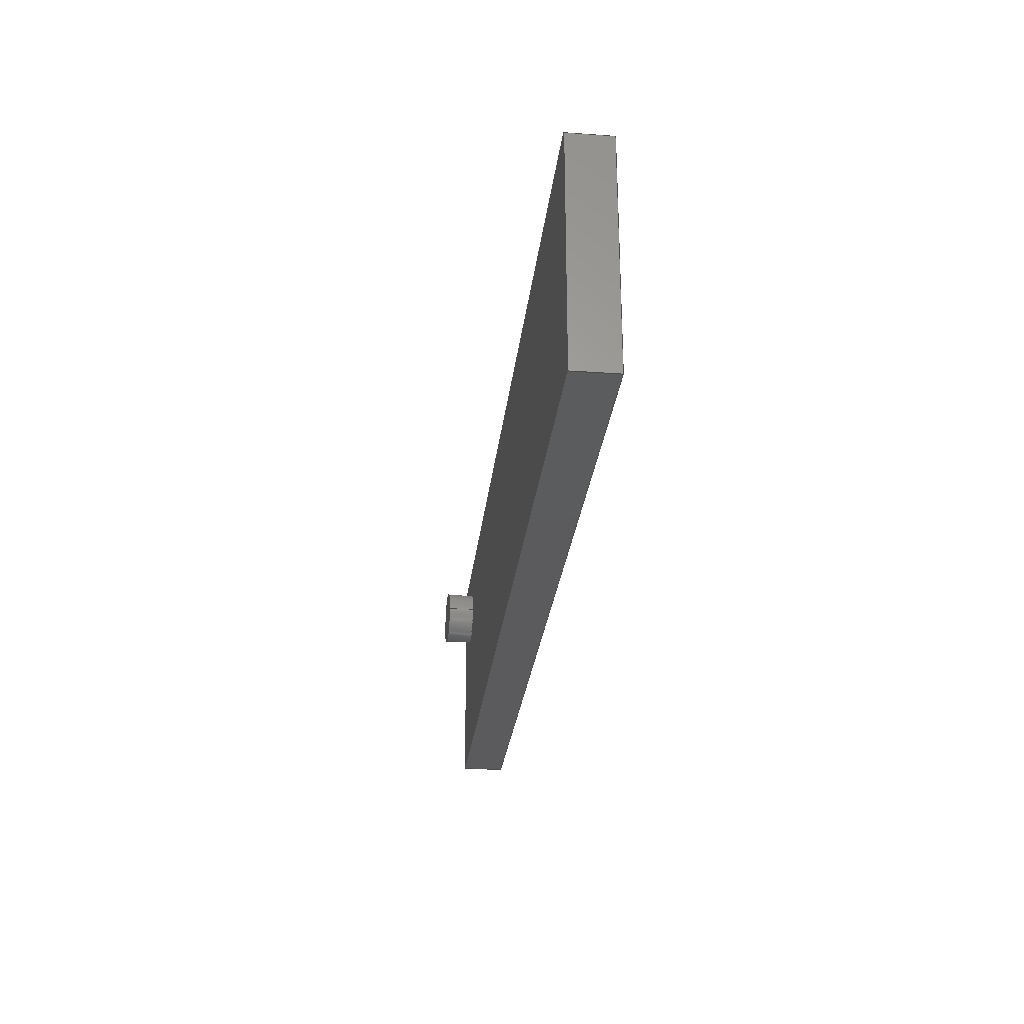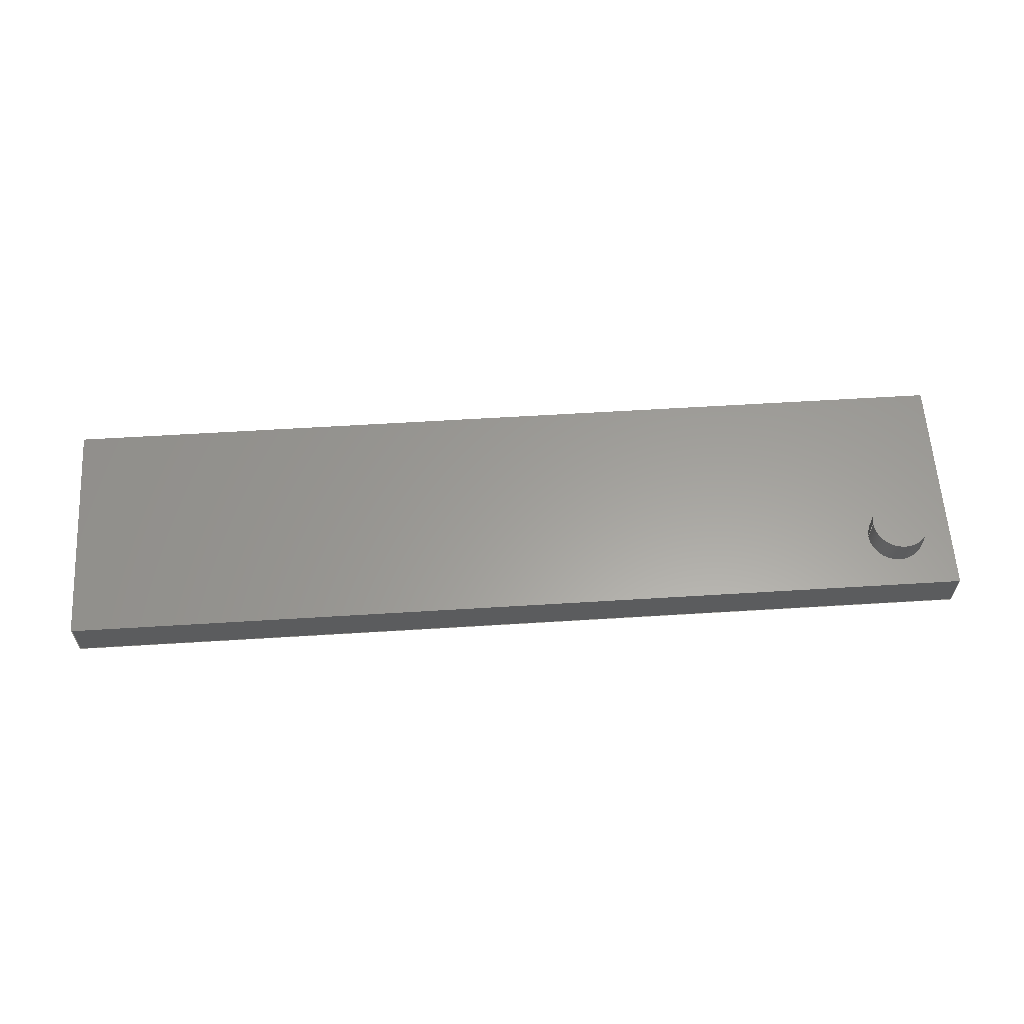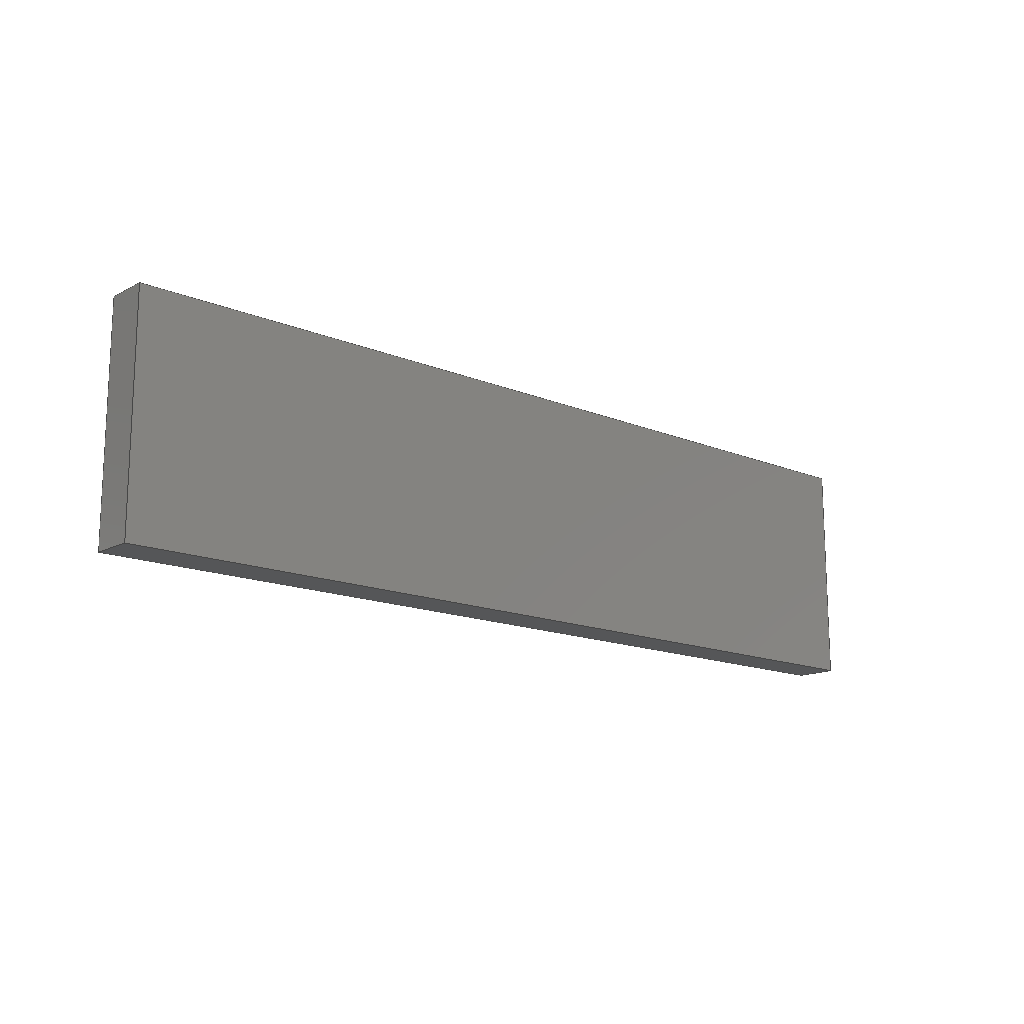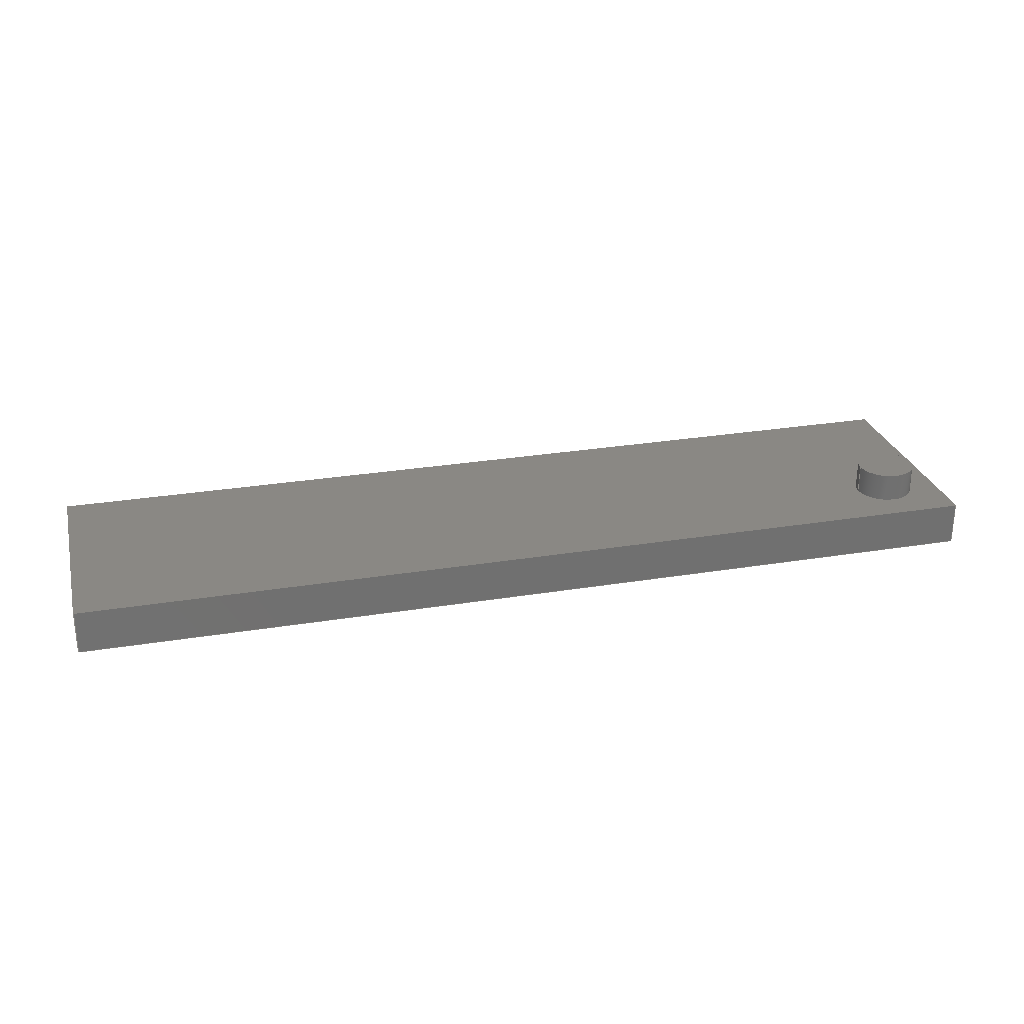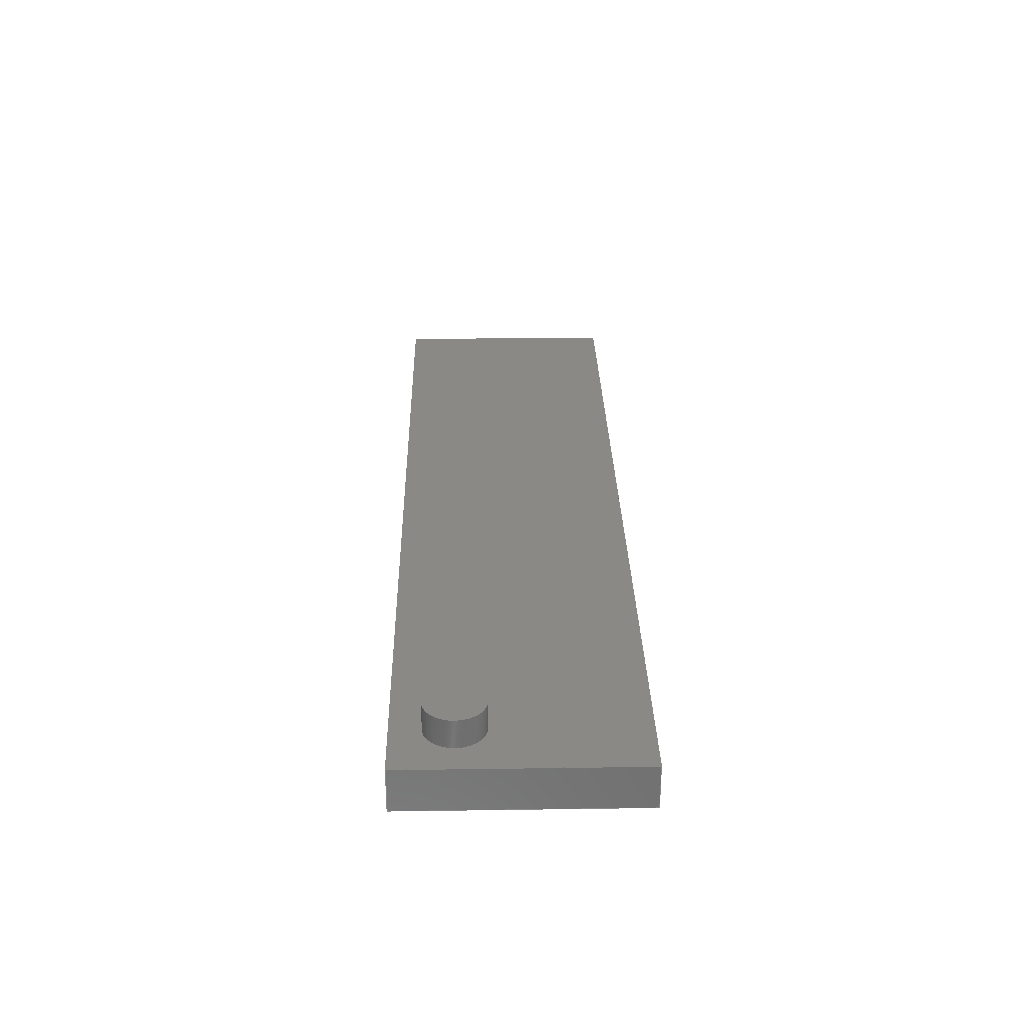
<metadata>
{"format":"step","ext":"step","renderer":"f3d","projection":"perspective","resolution":1024,"background":"white","views":[{"elev":-27.3,"azim":83.8,"up":"+Y"},{"elev":60.7,"azim":176.4,"up":"+Z"},{"elev":-14.9,"azim":138.3,"up":"+Y"},{"elev":27.2,"azim":165.7,"up":"+Z"},{"elev":28.5,"azim":-91.2,"up":"+Z"}]}
</metadata>
<code>
ISO-10303-21;
DATA;
#1=MECHANICAL_DESIGN_GEOMETRIC_PRESENTATION_REPRESENTATION('',(#4),#219);
#2=SHAPE_REPRESENTATION_RELATIONSHIP('SRR','None',#226,#3);
#3=ADVANCED_BREP_SHAPE_REPRESENTATION('',(#5),#218);
#4=STYLED_ITEM('',(#236),#5);
#5=MANIFOLD_SOLID_BREP('Body1',#123);
#6=FACE_BOUND('',#29,.T.);
#7=PLANE('',#140);
#8=PLANE('',#141);
#9=PLANE('',#142);
#10=PLANE('',#143);
#11=PLANE('',#144);
#12=PLANE('',#145);
#13=PLANE('',#146);
#14=FACE_OUTER_BOUND('',#22,.T.);
#15=FACE_OUTER_BOUND('',#23,.T.);
#16=FACE_OUTER_BOUND('',#24,.T.);
#17=FACE_OUTER_BOUND('',#25,.T.);
#18=FACE_OUTER_BOUND('',#26,.T.);
#19=FACE_OUTER_BOUND('',#27,.T.);
#20=FACE_OUTER_BOUND('',#28,.T.);
#21=FACE_OUTER_BOUND('',#30,.T.);
#22=EDGE_LOOP('',(#84,#85,#86,#87));
#23=EDGE_LOOP('',(#88));
#24=EDGE_LOOP('',(#89,#90,#91,#92));
#25=EDGE_LOOP('',(#93,#94,#95,#96));
#26=EDGE_LOOP('',(#97,#98,#99,#100));
#27=EDGE_LOOP('',(#101,#102,#103,#104));
#28=EDGE_LOOP('',(#105,#106,#107,#108));
#29=EDGE_LOOP('',(#109));
#30=EDGE_LOOP('',(#110,#111,#112,#113));
#31=LINE('',#187,#44);
#32=LINE('',#193,#45);
#33=LINE('',#195,#46);
#34=LINE('',#197,#47);
#35=LINE('',#198,#48);
#36=LINE('',#201,#49);
#37=LINE('',#203,#50);
#38=LINE('',#204,#51);
#39=LINE('',#207,#52);
#40=LINE('',#209,#53);
#41=LINE('',#210,#54);
#42=LINE('',#212,#55);
#43=LINE('',#213,#56);
#44=VECTOR('',#153,0.2);
#45=VECTOR('',#160,1);
#46=VECTOR('',#161,1);
#47=VECTOR('',#162,1);
#48=VECTOR('',#163,1);
#49=VECTOR('',#166,1);
#50=VECTOR('',#167,1);
#51=VECTOR('',#168,1);
#52=VECTOR('',#171,1);
#53=VECTOR('',#172,1);
#54=VECTOR('',#173,1);
#55=VECTOR('',#176,1);
#56=VECTOR('',#177,1);
#57=CIRCLE('',#138,0.2);
#58=CIRCLE('',#139,0.2);
#59=VERTEX_POINT('',#184);
#60=VERTEX_POINT('',#186);
#61=VERTEX_POINT('',#191);
#62=VERTEX_POINT('',#192);
#63=VERTEX_POINT('',#194);
#64=VERTEX_POINT('',#196);
#65=VERTEX_POINT('',#200);
#66=VERTEX_POINT('',#202);
#67=VERTEX_POINT('',#206);
#68=VERTEX_POINT('',#208);
#69=EDGE_CURVE('',#59,#59,#57,.T.);
#70=EDGE_CURVE('',#59,#60,#31,.T.);
#71=EDGE_CURVE('',#60,#60,#58,.T.);
#72=EDGE_CURVE('',#61,#62,#32,.T.);
#73=EDGE_CURVE('',#61,#63,#33,.T.);
#74=EDGE_CURVE('',#64,#63,#34,.T.);
#75=EDGE_CURVE('',#62,#64,#35,.T.);
#76=EDGE_CURVE('',#62,#65,#36,.T.);
#77=EDGE_CURVE('',#66,#64,#37,.T.);
#78=EDGE_CURVE('',#65,#66,#38,.T.);
#79=EDGE_CURVE('',#65,#67,#39,.T.);
#80=EDGE_CURVE('',#68,#66,#40,.T.);
#81=EDGE_CURVE('',#67,#68,#41,.T.);
#82=EDGE_CURVE('',#67,#61,#42,.T.);
#83=EDGE_CURVE('',#63,#68,#43,.T.);
#84=ORIENTED_EDGE('',*,*,#69,.F.);
#85=ORIENTED_EDGE('',*,*,#70,.T.);
#86=ORIENTED_EDGE('',*,*,#71,.F.);
#87=ORIENTED_EDGE('',*,*,#70,.F.);
#88=ORIENTED_EDGE('',*,*,#69,.T.);
#89=ORIENTED_EDGE('',*,*,#72,.F.);
#90=ORIENTED_EDGE('',*,*,#73,.T.);
#91=ORIENTED_EDGE('',*,*,#74,.F.);
#92=ORIENTED_EDGE('',*,*,#75,.F.);
#93=ORIENTED_EDGE('',*,*,#76,.F.);
#94=ORIENTED_EDGE('',*,*,#75,.T.);
#95=ORIENTED_EDGE('',*,*,#77,.F.);
#96=ORIENTED_EDGE('',*,*,#78,.F.);
#97=ORIENTED_EDGE('',*,*,#79,.F.);
#98=ORIENTED_EDGE('',*,*,#78,.T.);
#99=ORIENTED_EDGE('',*,*,#80,.F.);
#100=ORIENTED_EDGE('',*,*,#81,.F.);
#101=ORIENTED_EDGE('',*,*,#82,.F.);
#102=ORIENTED_EDGE('',*,*,#81,.T.);
#103=ORIENTED_EDGE('',*,*,#83,.F.);
#104=ORIENTED_EDGE('',*,*,#73,.F.);
#105=ORIENTED_EDGE('',*,*,#83,.T.);
#106=ORIENTED_EDGE('',*,*,#80,.T.);
#107=ORIENTED_EDGE('',*,*,#77,.T.);
#108=ORIENTED_EDGE('',*,*,#74,.T.);
#109=ORIENTED_EDGE('',*,*,#71,.T.);
#110=ORIENTED_EDGE('',*,*,#82,.T.);
#111=ORIENTED_EDGE('',*,*,#72,.T.);
#112=ORIENTED_EDGE('',*,*,#76,.T.);
#113=ORIENTED_EDGE('',*,*,#79,.T.);
#114=CYLINDRICAL_SURFACE('',#137,0.2);
#115=ADVANCED_FACE('',(#14),#114,.T.);
#116=ADVANCED_FACE('',(#15),#7,.T.);
#117=ADVANCED_FACE('',(#16),#8,.T.);
#118=ADVANCED_FACE('',(#17),#9,.T.);
#119=ADVANCED_FACE('',(#18),#10,.T.);
#120=ADVANCED_FACE('',(#19),#11,.T.);
#121=ADVANCED_FACE('',(#20,#6),#12,.T.);
#122=ADVANCED_FACE('',(#21),#13,.F.);
#123=CLOSED_SHELL('',(#115,#116,#117,#118,#119,#120,#121,#122));
#124=DERIVED_UNIT_ELEMENT(#126,1);
#125=DERIVED_UNIT_ELEMENT(#221,3);
#126=(
MASS_UNIT()
NAMED_UNIT(*)
SI_UNIT(.KILO.,.GRAM.)
);
#127=DERIVED_UNIT((#124,#125));
#128=MEASURE_REPRESENTATION_ITEM('density measure',
POSITIVE_RATIO_MEASURE(7850),#127);
#129=PROPERTY_DEFINITION_REPRESENTATION(#134,#131);
#130=PROPERTY_DEFINITION_REPRESENTATION(#135,#132);
#131=REPRESENTATION('material name',(#133),#218);
#132=REPRESENTATION('density',(#128),#218);
#133=DESCRIPTIVE_REPRESENTATION_ITEM('Steel','Steel');
#134=PROPERTY_DEFINITION('material property','material name',#228);
#135=PROPERTY_DEFINITION('material property','density of part',#228);
#136=AXIS2_PLACEMENT_3D('placement',#182,#147,#148);
#137=AXIS2_PLACEMENT_3D('',#183,#149,#150);
#138=AXIS2_PLACEMENT_3D('',#185,#151,#152);
#139=AXIS2_PLACEMENT_3D('',#188,#154,#155);
#140=AXIS2_PLACEMENT_3D('',#189,#156,#157);
#141=AXIS2_PLACEMENT_3D('',#190,#158,#159);
#142=AXIS2_PLACEMENT_3D('',#199,#164,#165);
#143=AXIS2_PLACEMENT_3D('',#205,#169,#170);
#144=AXIS2_PLACEMENT_3D('',#211,#174,#175);
#145=AXIS2_PLACEMENT_3D('',#214,#178,#179);
#146=AXIS2_PLACEMENT_3D('',#215,#180,#181);
#147=DIRECTION('axis',(0,0,1));
#148=DIRECTION('refdir',(1,0,0));
#149=DIRECTION('center_axis',(0,0,1));
#150=DIRECTION('ref_axis',(-1,0,0));
#151=DIRECTION('center_axis',(0,0,1));
#152=DIRECTION('ref_axis',(-1,0,0));
#153=DIRECTION('',(0,0,-1));
#154=DIRECTION('center_axis',(0,0,-1));
#155=DIRECTION('ref_axis',(-1,0,0));
#156=DIRECTION('center_axis',(0,0,1));
#157=DIRECTION('ref_axis',(-1,0,0));
#158=DIRECTION('center_axis',(1,0,0));
#159=DIRECTION('ref_axis',(0,1,0));
#160=DIRECTION('',(0,-1,0));
#161=DIRECTION('',(0,0,1));
#162=DIRECTION('',(0,1,0));
#163=DIRECTION('',(0,0,1));
#164=DIRECTION('center_axis',(0,-1,0));
#165=DIRECTION('ref_axis',(1,0,0));
#166=DIRECTION('',(-1,0,0));
#167=DIRECTION('',(1,0,0));
#168=DIRECTION('',(0,0,1));
#169=DIRECTION('center_axis',(-1,0,0));
#170=DIRECTION('ref_axis',(0,-1,0));
#171=DIRECTION('',(0,1,0));
#172=DIRECTION('',(0,-1,0));
#173=DIRECTION('',(0,0,1));
#174=DIRECTION('center_axis',(0,1,0));
#175=DIRECTION('ref_axis',(-1,0,0));
#176=DIRECTION('',(1,0,0));
#177=DIRECTION('',(-1,0,0));
#178=DIRECTION('center_axis',(0,0,1));
#179=DIRECTION('ref_axis',(1,0,0));
#180=DIRECTION('center_axis',(0,0,1));
#181=DIRECTION('ref_axis',(1,0,0));
#182=CARTESIAN_POINT('',(0,0,0));
#183=CARTESIAN_POINT('Origin',(-2.8,0.4,0.3));
#184=CARTESIAN_POINT('',(-2.6,0.4,0.5));
#185=CARTESIAN_POINT('Origin',(-2.8,0.4,0.5));
#186=CARTESIAN_POINT('',(-2.6,0.4,0.3));
#187=CARTESIAN_POINT('',(-2.6,0.4,0.3));
#188=CARTESIAN_POINT('Origin',(-2.8,0.4,0.3));
#189=CARTESIAN_POINT('Origin',(-2.8,0.4,0.5));
#190=CARTESIAN_POINT('Origin',(3.2,-0.8,0));
#191=CARTESIAN_POINT('',(3.2,0.8,0));
#192=CARTESIAN_POINT('',(3.2,-0.8,0));
#193=CARTESIAN_POINT('',(3.2,0.8,0));
#194=CARTESIAN_POINT('',(3.2,0.8,0.3));
#195=CARTESIAN_POINT('',(3.2,0.8,0));
#196=CARTESIAN_POINT('',(3.2,-0.8,0.3));
#197=CARTESIAN_POINT('',(3.2,0.8,0.3));
#198=CARTESIAN_POINT('',(3.2,-0.8,0));
#199=CARTESIAN_POINT('Origin',(-3.2,-0.8,0));
#200=CARTESIAN_POINT('',(-3.2,-0.8,0));
#201=CARTESIAN_POINT('',(3.2,-0.8,0));
#202=CARTESIAN_POINT('',(-3.2,-0.8,0.3));
#203=CARTESIAN_POINT('',(3.2,-0.8,0.3));
#204=CARTESIAN_POINT('',(-3.2,-0.8,0));
#205=CARTESIAN_POINT('Origin',(-3.2,0.8,0));
#206=CARTESIAN_POINT('',(-3.2,0.8,0));
#207=CARTESIAN_POINT('',(-3.2,-0.8,0));
#208=CARTESIAN_POINT('',(-3.2,0.8,0.3));
#209=CARTESIAN_POINT('',(-3.2,-0.8,0.3));
#210=CARTESIAN_POINT('',(-3.2,0.8,0));
#211=CARTESIAN_POINT('Origin',(3.2,0.8,0));
#212=CARTESIAN_POINT('',(-3.2,0.8,0));
#213=CARTESIAN_POINT('',(-3.2,0.8,0.3));
#214=CARTESIAN_POINT('Origin',(0,0,0.3));
#215=CARTESIAN_POINT('Origin',(0,0,0));
#216=UNCERTAINTY_MEASURE_WITH_UNIT(LENGTH_MEASURE(0.001),#220,
'DISTANCE_ACCURACY_VALUE',
'Maximum model space distance between geometric entities at asserted c
onnectivities');
#217=UNCERTAINTY_MEASURE_WITH_UNIT(LENGTH_MEASURE(0.001),#220,
'DISTANCE_ACCURACY_VALUE',
'Maximum model space distance between geometric entities at asserted c
onnectivities');
#218=(
GEOMETRIC_REPRESENTATION_CONTEXT(3)
GLOBAL_UNCERTAINTY_ASSIGNED_CONTEXT((#216))
GLOBAL_UNIT_ASSIGNED_CONTEXT((#220,#222,#223))
REPRESENTATION_CONTEXT('','3D')
);
#219=(
GEOMETRIC_REPRESENTATION_CONTEXT(3)
GLOBAL_UNCERTAINTY_ASSIGNED_CONTEXT((#217))
GLOBAL_UNIT_ASSIGNED_CONTEXT((#220,#222,#223))
REPRESENTATION_CONTEXT('','3D')
);
#220=(
LENGTH_UNIT()
NAMED_UNIT(*)
SI_UNIT(.CENTI.,.METRE.)
);
#221=(
LENGTH_UNIT()
NAMED_UNIT(*)
SI_UNIT($,.METRE.)
);
#222=(
NAMED_UNIT(*)
PLANE_ANGLE_UNIT()
SI_UNIT($,.RADIAN.)
);
#223=(
NAMED_UNIT(*)
SI_UNIT($,.STERADIAN.)
SOLID_ANGLE_UNIT()
);
#224=SHAPE_DEFINITION_REPRESENTATION(#225,#226);
#225=PRODUCT_DEFINITION_SHAPE('',$,#228);
#226=SHAPE_REPRESENTATION('',(#136),#218);
#227=PRODUCT_DEFINITION_CONTEXT('part definition',#232,'design');
#228=PRODUCT_DEFINITION('Car Floor','Car Floor',#229,#227);
#229=PRODUCT_DEFINITION_FORMATION('',$,#234);
#230=PRODUCT_RELATED_PRODUCT_CATEGORY('Car Floor','Car Floor',(#234));
#231=APPLICATION_PROTOCOL_DEFINITION('international standard',
'automotive_design',2009,#232);
#232=APPLICATION_CONTEXT(
'Core Data for Automotive Mechanical Design Process');
#233=PRODUCT_CONTEXT('part definition',#232,'mechanical');
#234=PRODUCT('Car Floor','Car Floor',$,(#233));
#235=PRESENTATION_STYLE_ASSIGNMENT((#237));
#236=PRESENTATION_STYLE_ASSIGNMENT((#238));
#237=SURFACE_STYLE_USAGE(.BOTH.,#239);
#238=SURFACE_STYLE_USAGE(.BOTH.,#240);
#239=SURFACE_SIDE_STYLE('',(#241));
#240=SURFACE_SIDE_STYLE('',(#242));
#241=SURFACE_STYLE_FILL_AREA(#243);
#242=SURFACE_STYLE_FILL_AREA(#244);
#243=FILL_AREA_STYLE('Steel - Satin',(#245));
#244=FILL_AREA_STYLE('Plastic - Glossy (Red)',(#246));
#245=FILL_AREA_STYLE_COLOUR('Steel - Satin',#247);
#246=FILL_AREA_STYLE_COLOUR('Plastic - Glossy (Red)',#248);
#247=COLOUR_RGB('Steel - Satin',0.6275,0.6275,0.6275);
#248=COLOUR_RGB('Plastic - Glossy (Red)',0.7686,0.2078,
0.1529);
ENDSEC;
END-ISO-10303-21;

</code>
